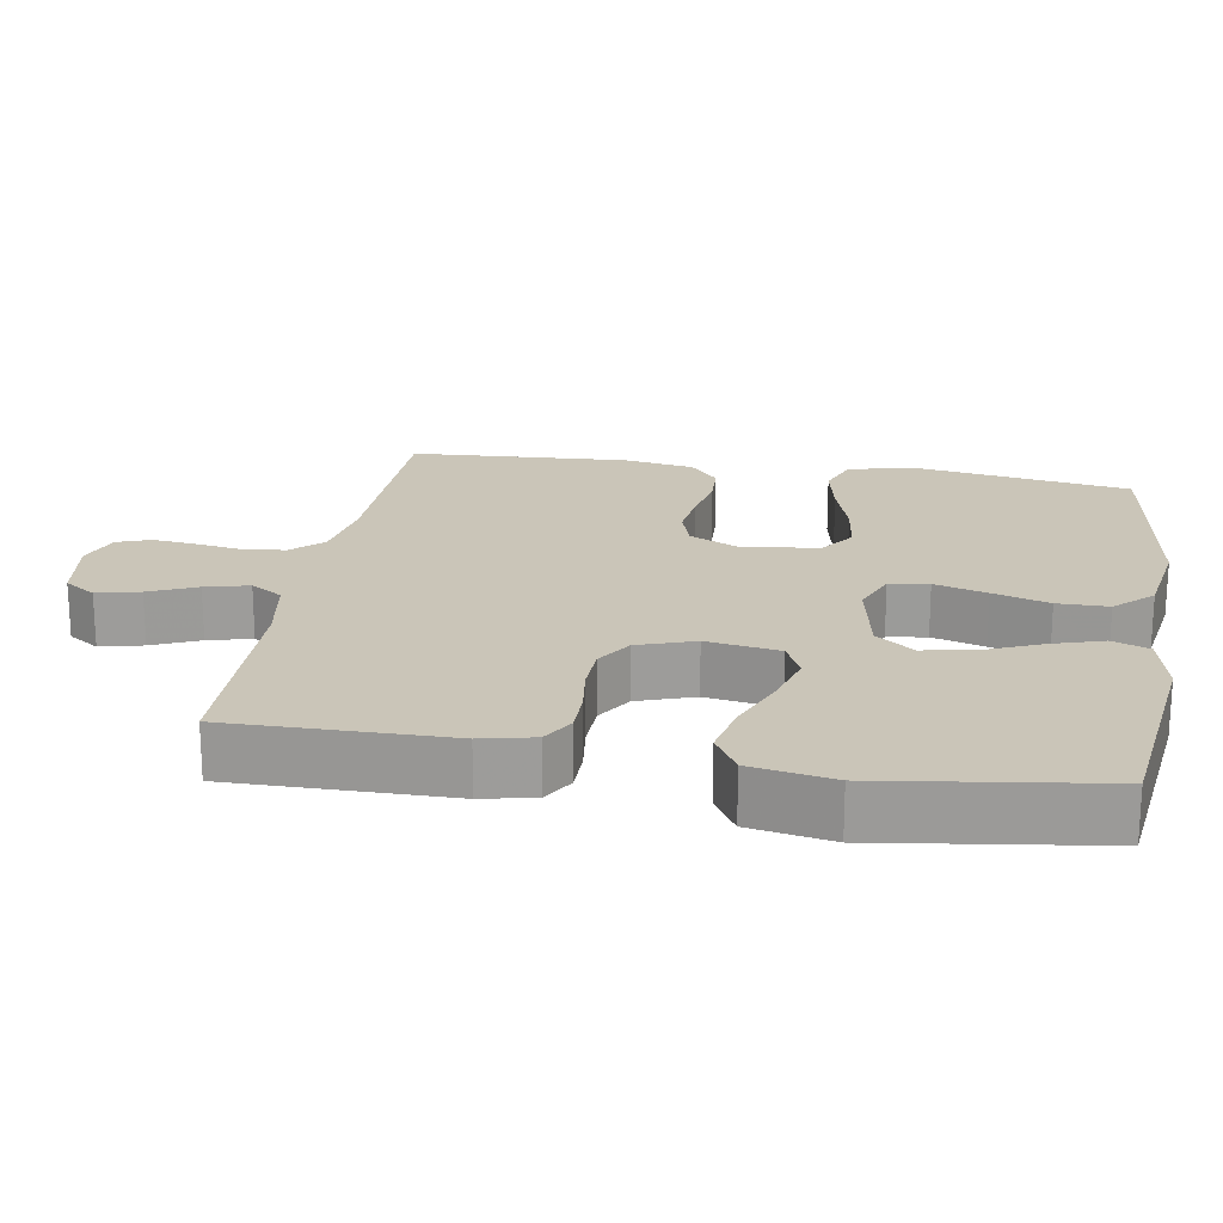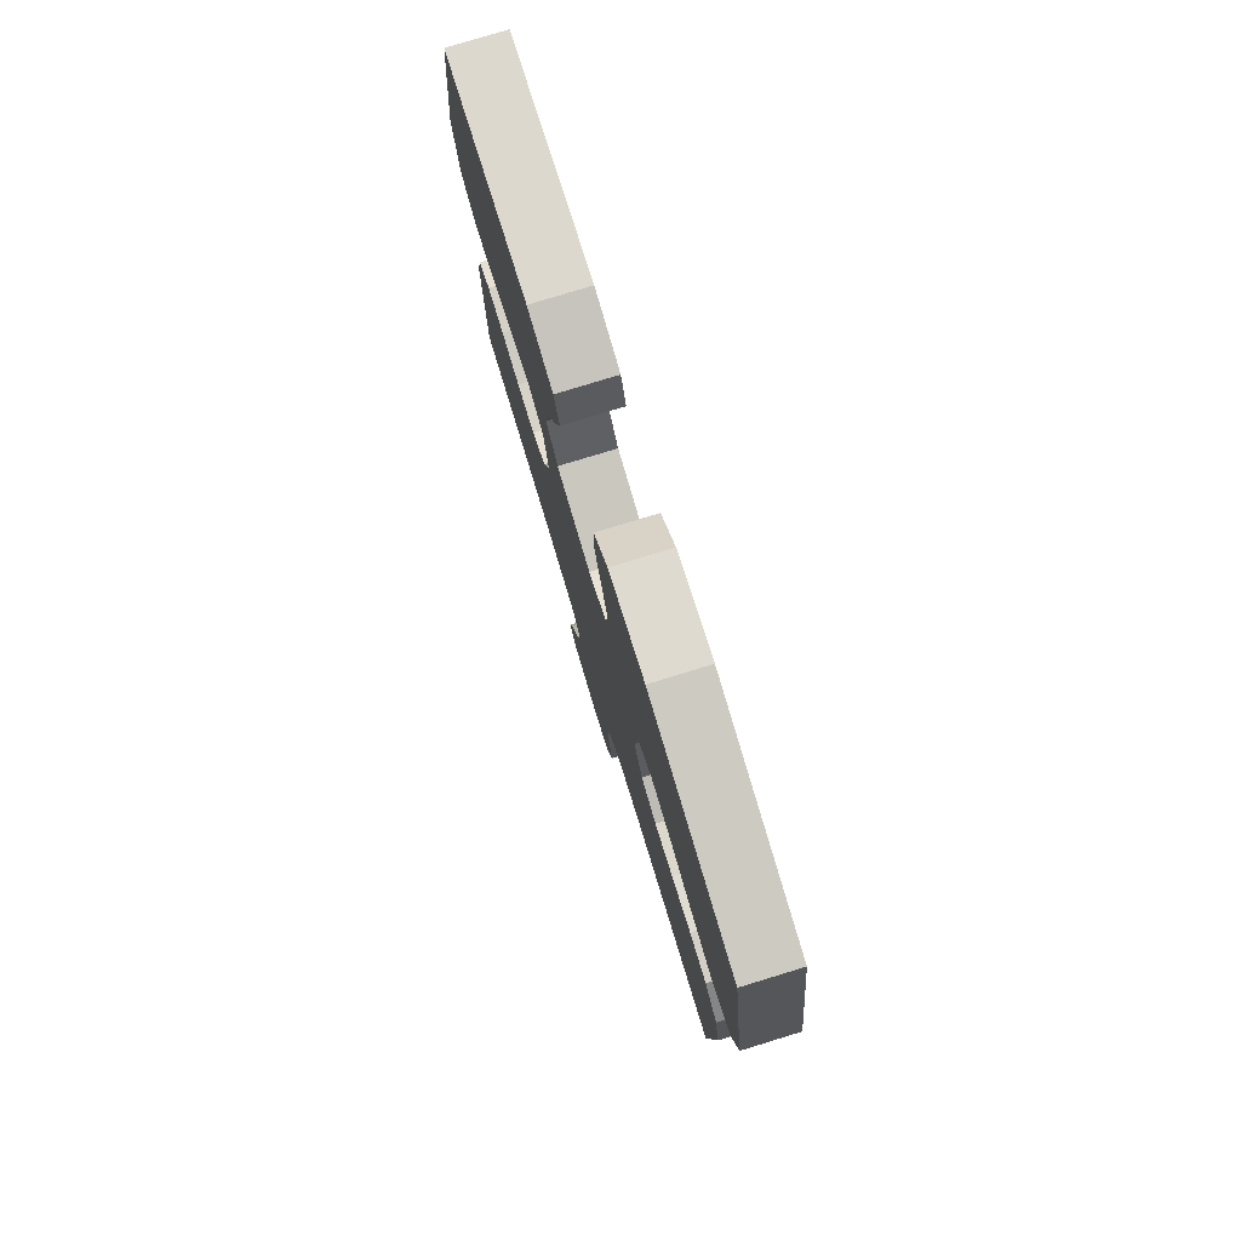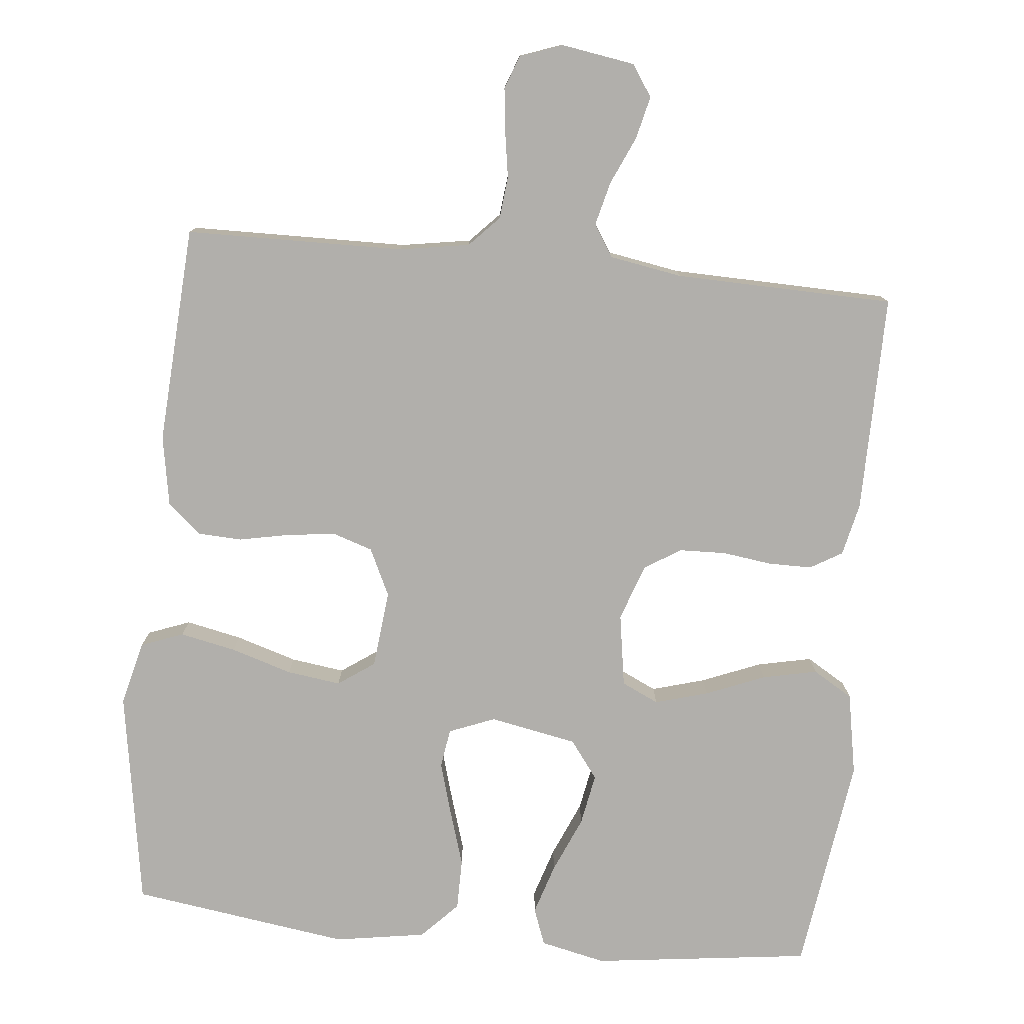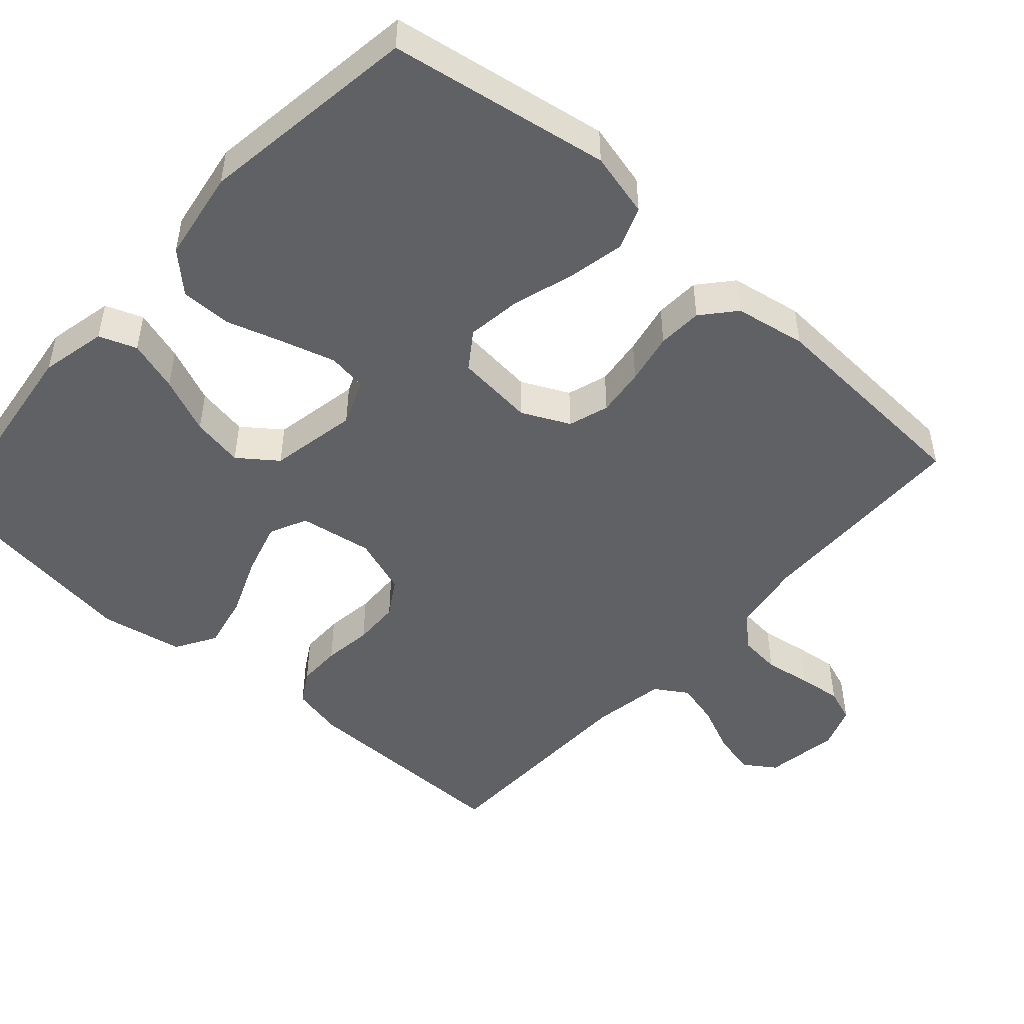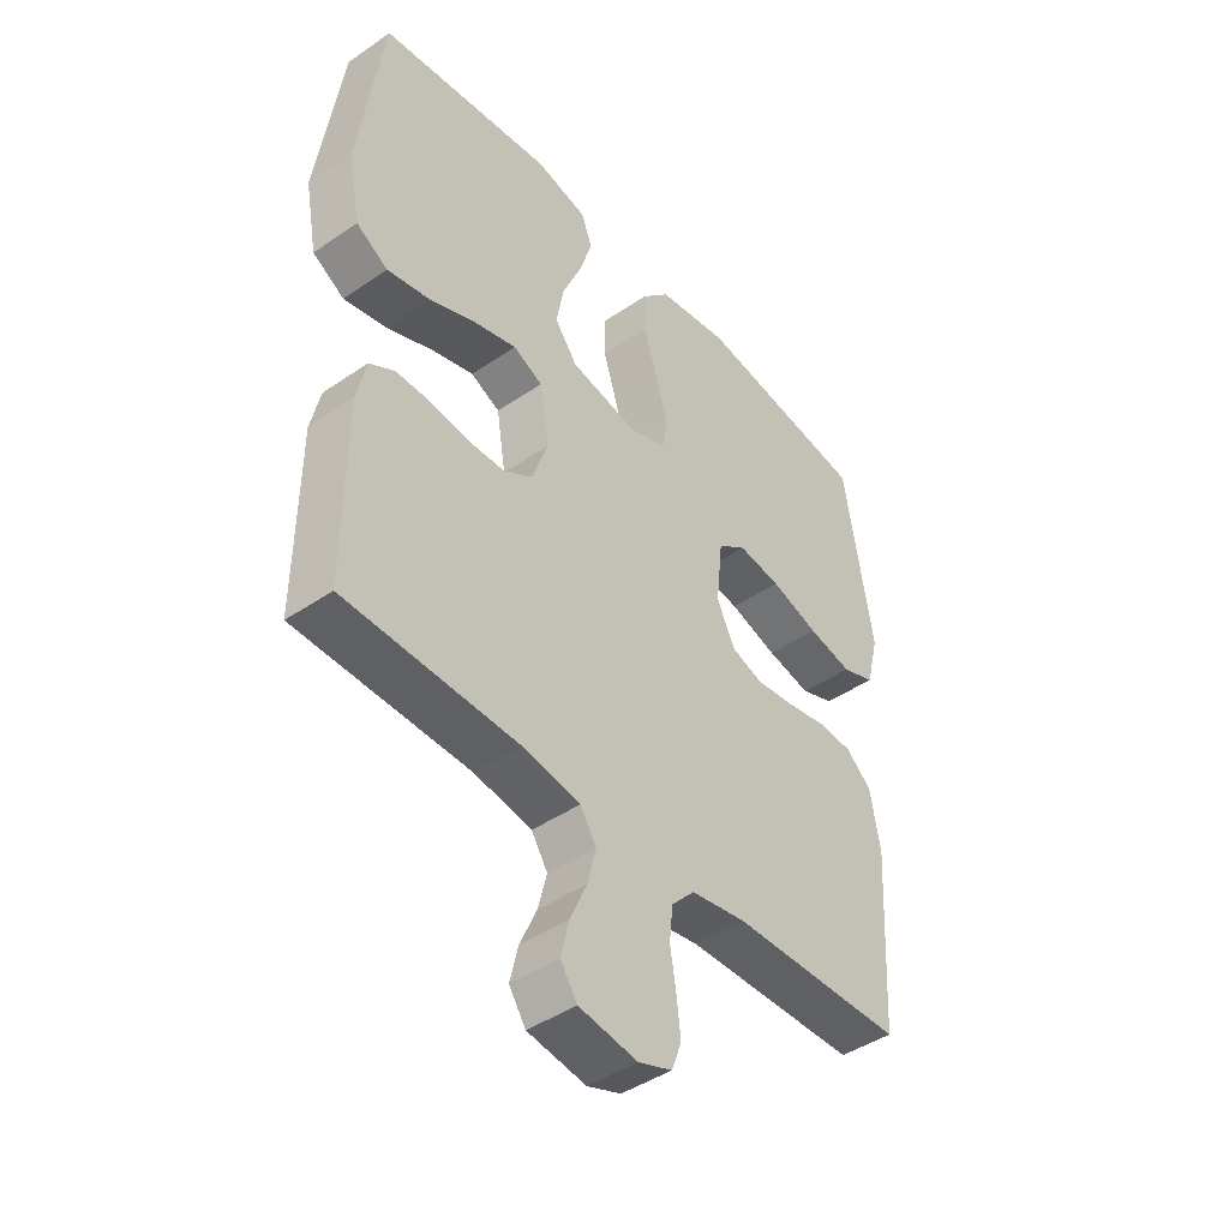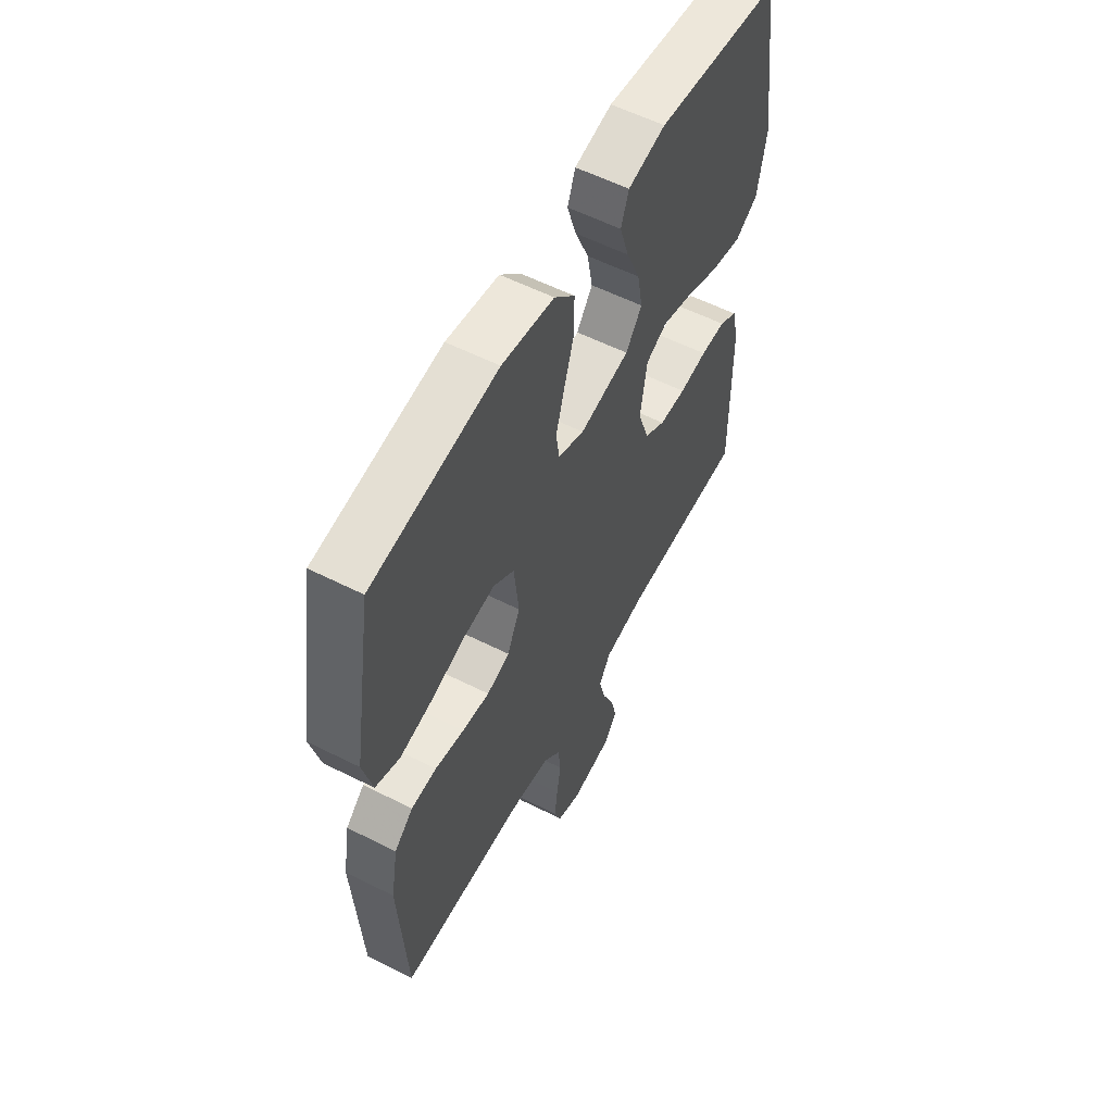
<metadata>
{"format":"obj","ext":"obj","renderer":"f3d","projection":"perspective","resolution":1024,"background":"white","views":[{"elev":20.3,"azim":-80.5,"up":"+Y"},{"elev":78.7,"azim":73.0,"up":"+Z"},{"elev":-78.2,"azim":174.3,"up":"+Y"},{"elev":-48.6,"azim":48.3,"up":"+Y"},{"elev":-44.0,"azim":-51.2,"up":"+Z"},{"elev":57.2,"azim":117.7,"up":"+Z"}]}
</metadata>
<code>
v -0.5 0.07 -0.5
v -0.498 0.07 -0.2
v -0.482 0.07 -0.128
v -0.438 0.07 -0.102
v -0.378 0.07 -0.102
v -0.311 0.07 -0.111
v -0.247 0.07 -0.109
v -0.197 0.07 -0.078
v -0.17 0.07 0
v -0.186 0.07 0.1
v -0.237 0.07 0.124
v -0.31 0.07 0.103
v -0.391 0.07 0.07
v -0.466 0.07 0.054
v -0.521 0.07 0.087
v -0.542 0.07 0.2
v -0.5 0.07 0.5
v -0.2 0.07 0.538
v -0.11 0.07 0.518
v -0.091 0.07 0.467
v -0.113 0.07 0.397
v -0.146 0.07 0.32
v -0.159 0.07 0.249
v -0.12 0.07 0.197
v 0 0.07 0.174
v 0.063 0.07 0.199
v 0.071 0.07 0.253
v 0.05 0.07 0.325
v 0.026 0.07 0.402
v 0.026 0.07 0.472
v 0.075 0.07 0.523
v 0.2 0.07 0.543
v 0.5 0.07 0.5
v 0.549 0.07 0.2
v 0.527 0.07 0.112
v 0.469 0.07 0.09
v 0.392 0.07 0.106
v 0.308 0.07 0.132
v 0.234 0.07 0.142
v 0.184 0.07 0.107
v 0.173 0.07 0
v 0.204 0.07 -0.065
v 0.259 0.07 -0.083
v 0.325 0.07 -0.075
v 0.395 0.07 -0.061
v 0.456 0.07 -0.064
v 0.501 0.07 -0.103
v 0.518 0.07 -0.2
v 0.5 0.07 -0.5
v 0.2 0.07 -0.505
v 0.104 0.07 -0.521
v 0.064 0.07 -0.563
v 0.058 0.07 -0.621
v 0.068 0.07 -0.684
v 0.075 0.07 -0.744
v 0.058 0.07 -0.79
v 0 0.07 -0.811
v -0.101 0.07 -0.795
v -0.13 0.07 -0.752
v -0.116 0.07 -0.693
v -0.087 0.07 -0.628
v -0.072 0.07 -0.568
v -0.1 0.07 -0.524
v -0.2 0.07 -0.507
v -0.5 0 -0.5
v -0.498 0 -0.2
v -0.482 0 -0.128
v -0.438 0 -0.102
v -0.378 0 -0.102
v -0.311 0 -0.111
v -0.247 0 -0.109
v -0.197 0 -0.078
v -0.17 0 0
v -0.186 0 0.1
v -0.237 0 0.124
v -0.31 0 0.103
v -0.391 0 0.07
v -0.466 0 0.054
v -0.521 0 0.087
v -0.542 0 0.2
v -0.5 0 0.5
v -0.2 0 0.538
v -0.11 0 0.518
v -0.091 0 0.467
v -0.113 0 0.397
v -0.146 0 0.32
v -0.159 0 0.249
v -0.12 0 0.197
v 0 0 0.174
v 0.063 0 0.199
v 0.071 0 0.253
v 0.05 0 0.325
v 0.026 0 0.402
v 0.026 0 0.472
v 0.075 0 0.523
v 0.2 0 0.543
v 0.5 0 0.5
v 0.549 0 0.2
v 0.527 0 0.112
v 0.469 0 0.09
v 0.392 0 0.106
v 0.308 0 0.132
v 0.234 0 0.142
v 0.184 0 0.107
v 0.173 0 0
v 0.204 0 -0.065
v 0.259 0 -0.083
v 0.325 0 -0.075
v 0.395 0 -0.061
v 0.456 0 -0.064
v 0.501 0 -0.103
v 0.518 0 -0.2
v 0.5 0 -0.5
v 0.2 0 -0.505
v 0.104 0 -0.521
v 0.064 0 -0.563
v 0.058 0 -0.621
v 0.068 0 -0.684
v 0.075 0 -0.744
v 0.058 0 -0.79
v 0 0 -0.811
v -0.101 0 -0.795
v -0.13 0 -0.752
v -0.116 0 -0.693
v -0.087 0 -0.628
v -0.072 0 -0.568
v -0.1 0 -0.524
v -0.2 0 -0.507
f 58 59 60 61
f 58 61 62
f 57 58 62
f 56 57 62
f 53 54 55 56
f 53 56 62
f 52 53 62 63
f 47 48 49 50
f 47 50 51
f 44 45 46 47
f 43 44 47 51
f 42 43 51 52
f 35 36 37 38
f 35 38 39
f 34 35 39
f 33 34 39
f 32 33 39 40
f 28 29 30 31
f 27 28 31 32
f 26 27 32 40
f 19 20 21 22
f 19 22 23
f 18 19 23
f 17 18 23
f 16 17 23 24
f 12 13 14 15
f 11 12 15 16
f 3 4 5 6
f 3 6 7
f 64 1 2 3
f 63 64 3 7
f 41 42 52 63
f 25 26 40 41
f 11 16 24 25
f 10 11 25 41
f 9 10 41
f 8 9 41 63
f 7 8 63
f 125 124 123 122
f 126 125 122
f 126 122 121
f 126 121 120
f 120 119 118 117
f 126 120 117
f 127 126 117 116
f 114 113 112 111
f 115 114 111
f 111 110 109 108
f 115 111 108 107
f 116 115 107 106
f 102 101 100 99
f 103 102 99
f 103 99 98
f 103 98 97
f 104 103 97 96
f 95 94 93 92
f 96 95 92 91
f 104 96 91 90
f 86 85 84 83
f 87 86 83
f 87 83 82
f 87 82 81
f 88 87 81 80
f 79 78 77 76
f 80 79 76 75
f 70 69 68 67
f 71 70 67
f 67 66 65 128
f 71 67 128 127
f 127 116 106 105
f 105 104 90 89
f 89 88 80 75
f 105 89 75 74
f 105 74 73
f 127 105 73 72
f 127 72 71
f 1 65 66 2
f 2 66 67 3
f 3 67 68 4
f 4 68 69 5
f 5 69 70 6
f 6 70 71 7
f 7 71 72 8
f 8 72 73 9
f 9 73 74 10
f 10 74 75 11
f 11 75 76 12
f 12 76 77 13
f 13 77 78 14
f 14 78 79 15
f 15 79 80 16
f 16 80 81 17
f 17 81 82 18
f 18 82 83 19
f 19 83 84 20
f 20 84 85 21
f 21 85 86 22
f 22 86 87 23
f 23 87 88 24
f 24 88 89 25
f 25 89 90 26
f 26 90 91 27
f 27 91 92 28
f 28 92 93 29
f 29 93 94 30
f 30 94 95 31
f 31 95 96 32
f 32 96 97 33
f 33 97 98 34
f 34 98 99 35
f 35 99 100 36
f 36 100 101 37
f 37 101 102 38
f 38 102 103 39
f 39 103 104 40
f 40 104 105 41
f 41 105 106 42
f 42 106 107 43
f 43 107 108 44
f 44 108 109 45
f 45 109 110 46
f 46 110 111 47
f 47 111 112 48
f 48 112 113 49
f 49 113 114 50
f 50 114 115 51
f 51 115 116 52
f 52 116 117 53
f 53 117 118 54
f 54 118 119 55
f 55 119 120 56
f 56 120 121 57
f 57 121 122 58
f 58 122 123 59
f 59 123 124 60
f 60 124 125 61
f 61 125 126 62
f 62 126 127 63
f 63 127 128 64
f 64 128 65 1

</code>
